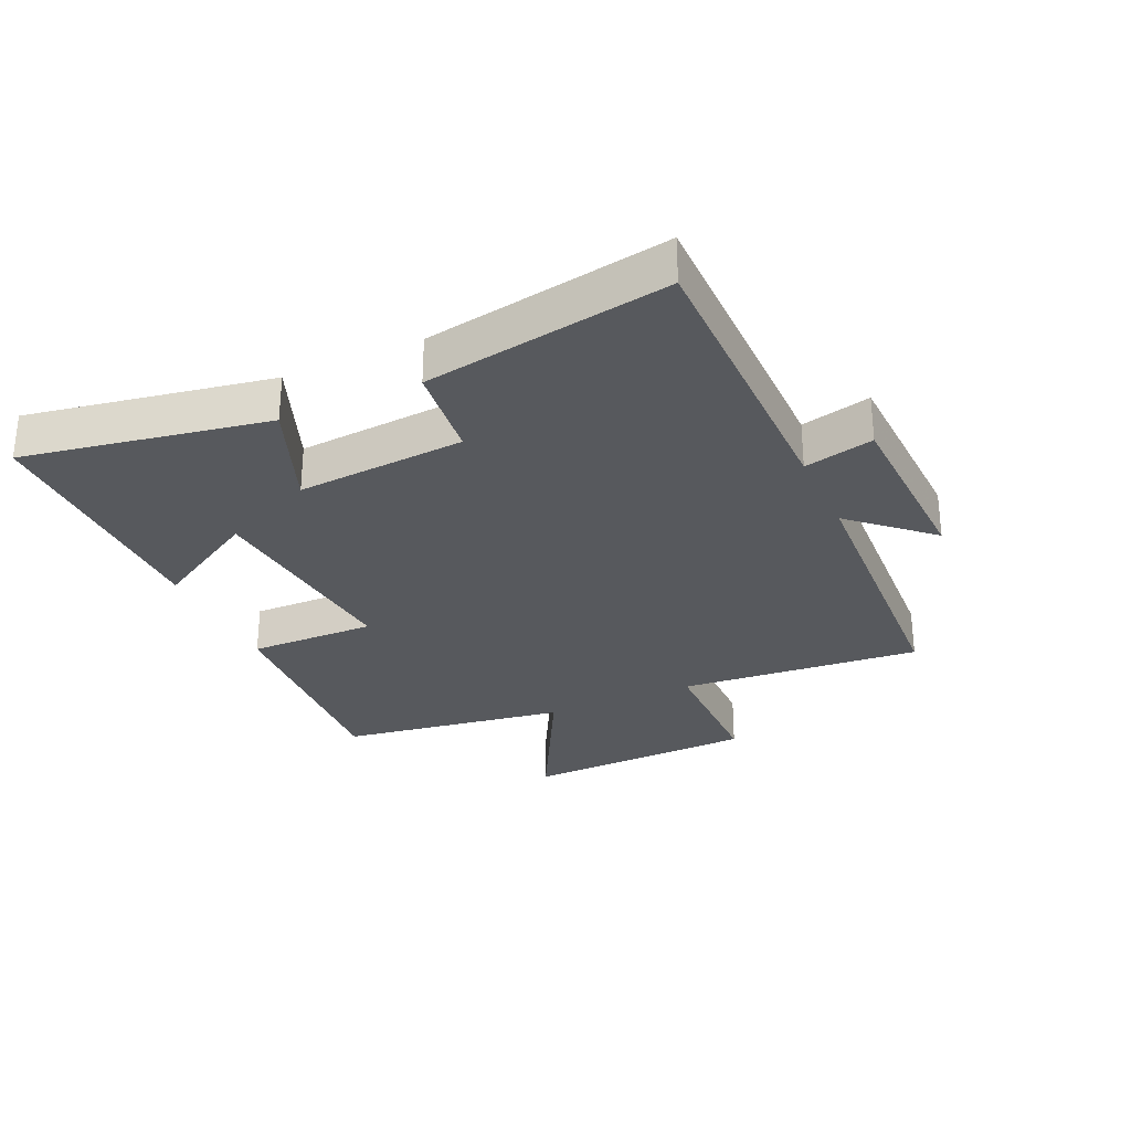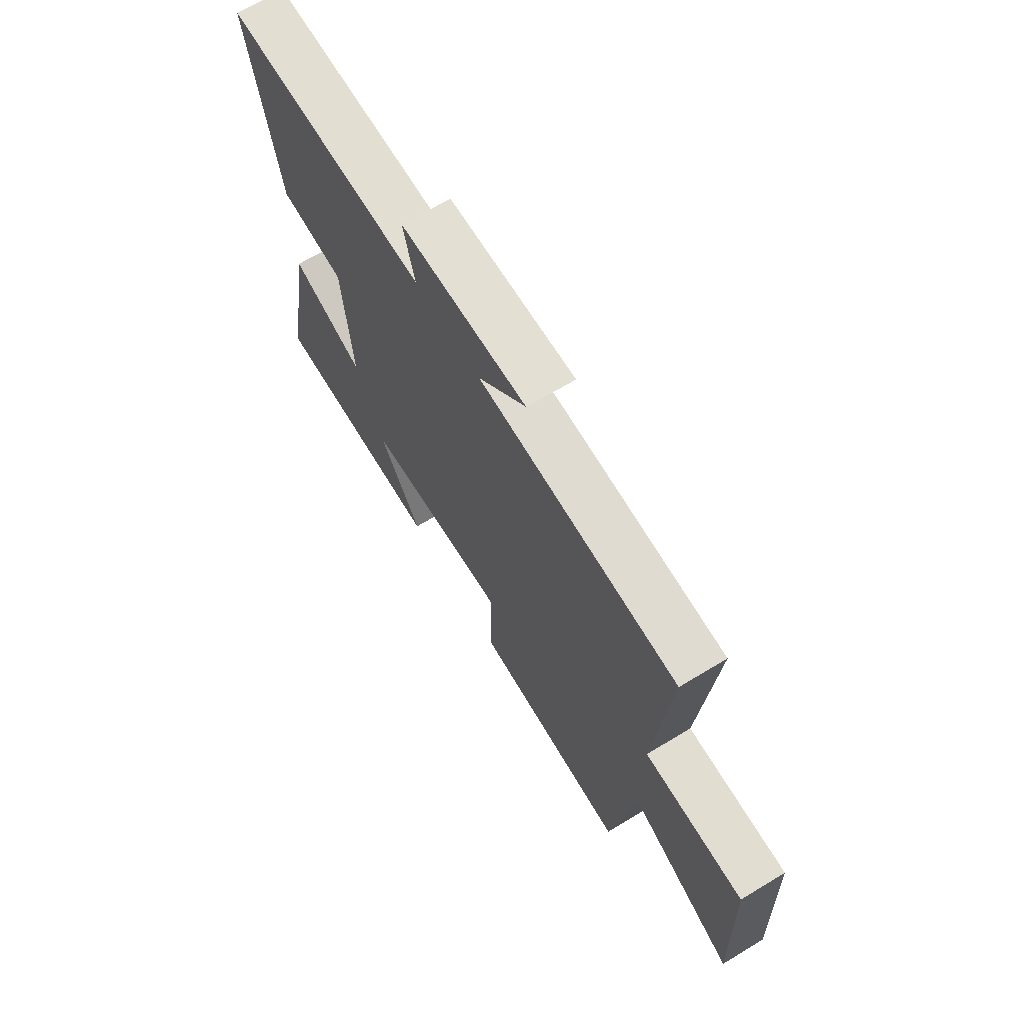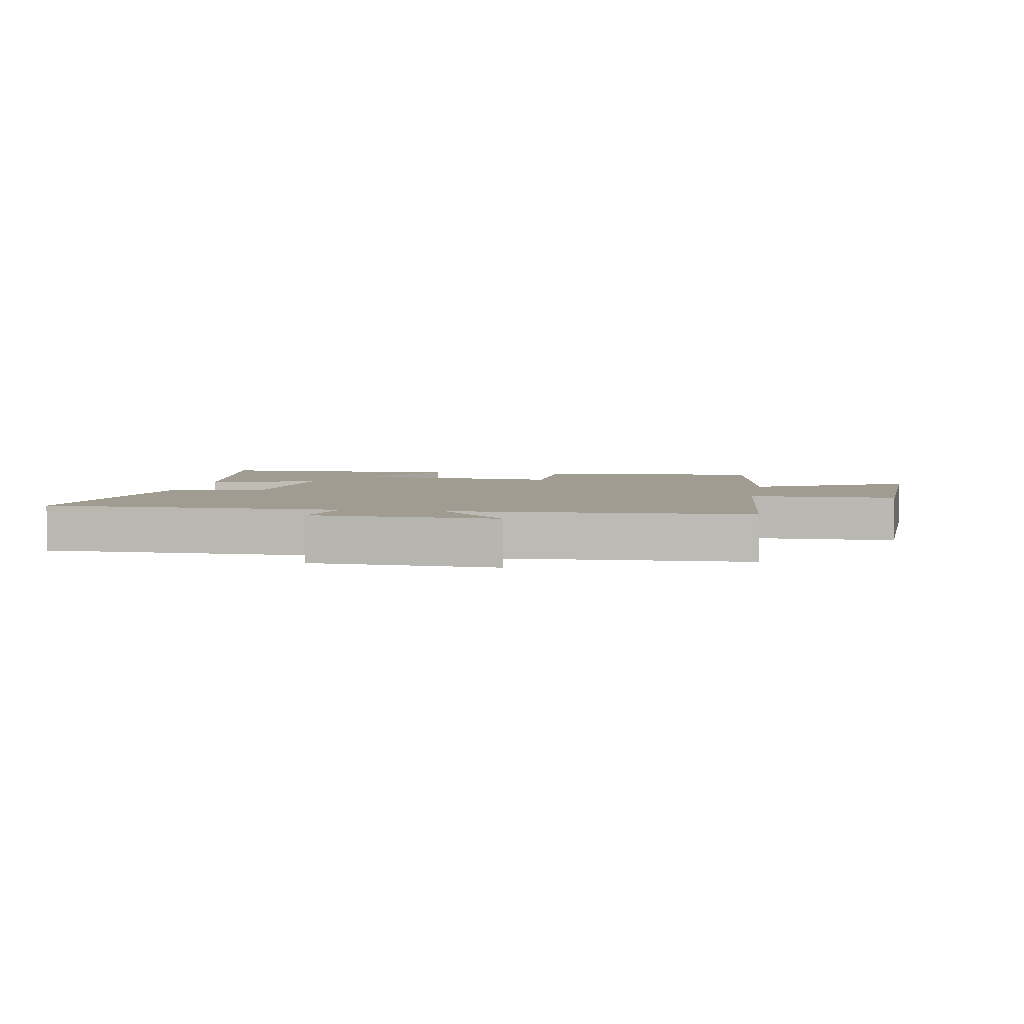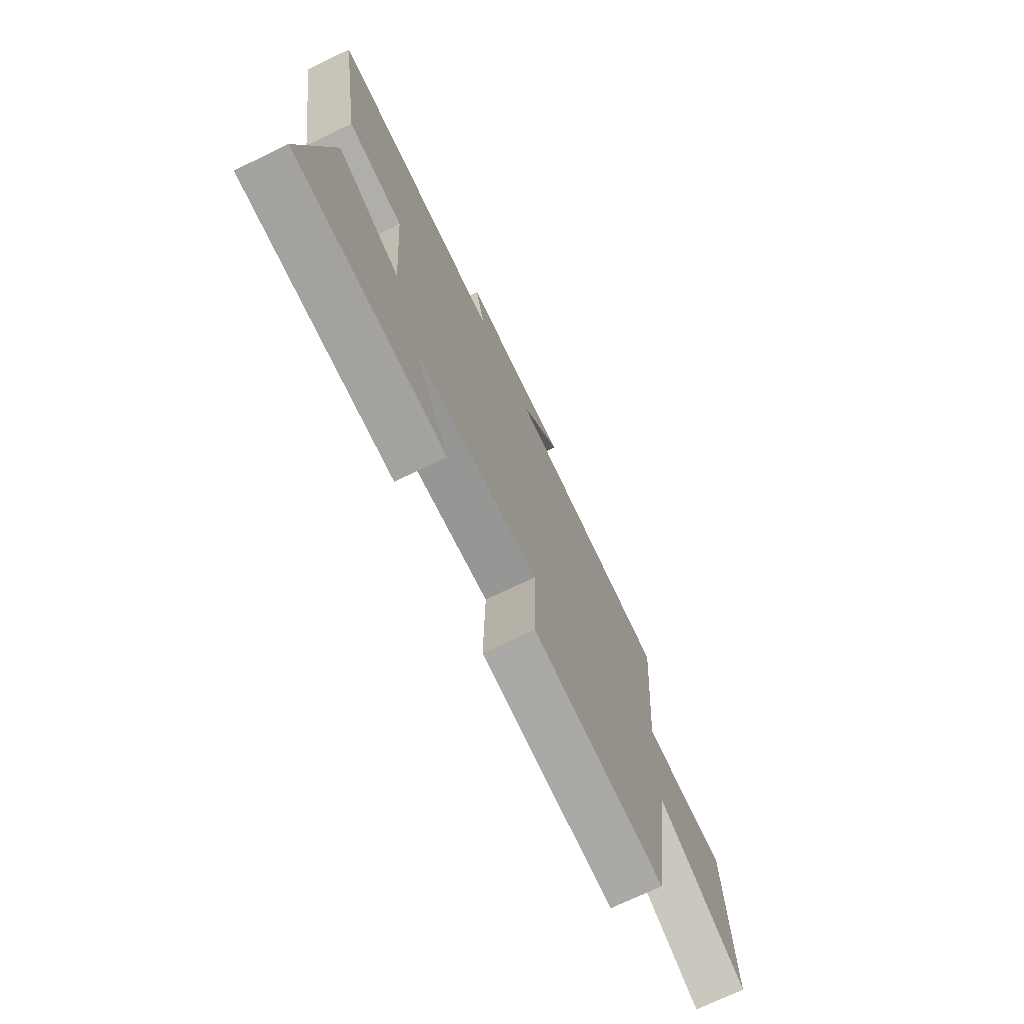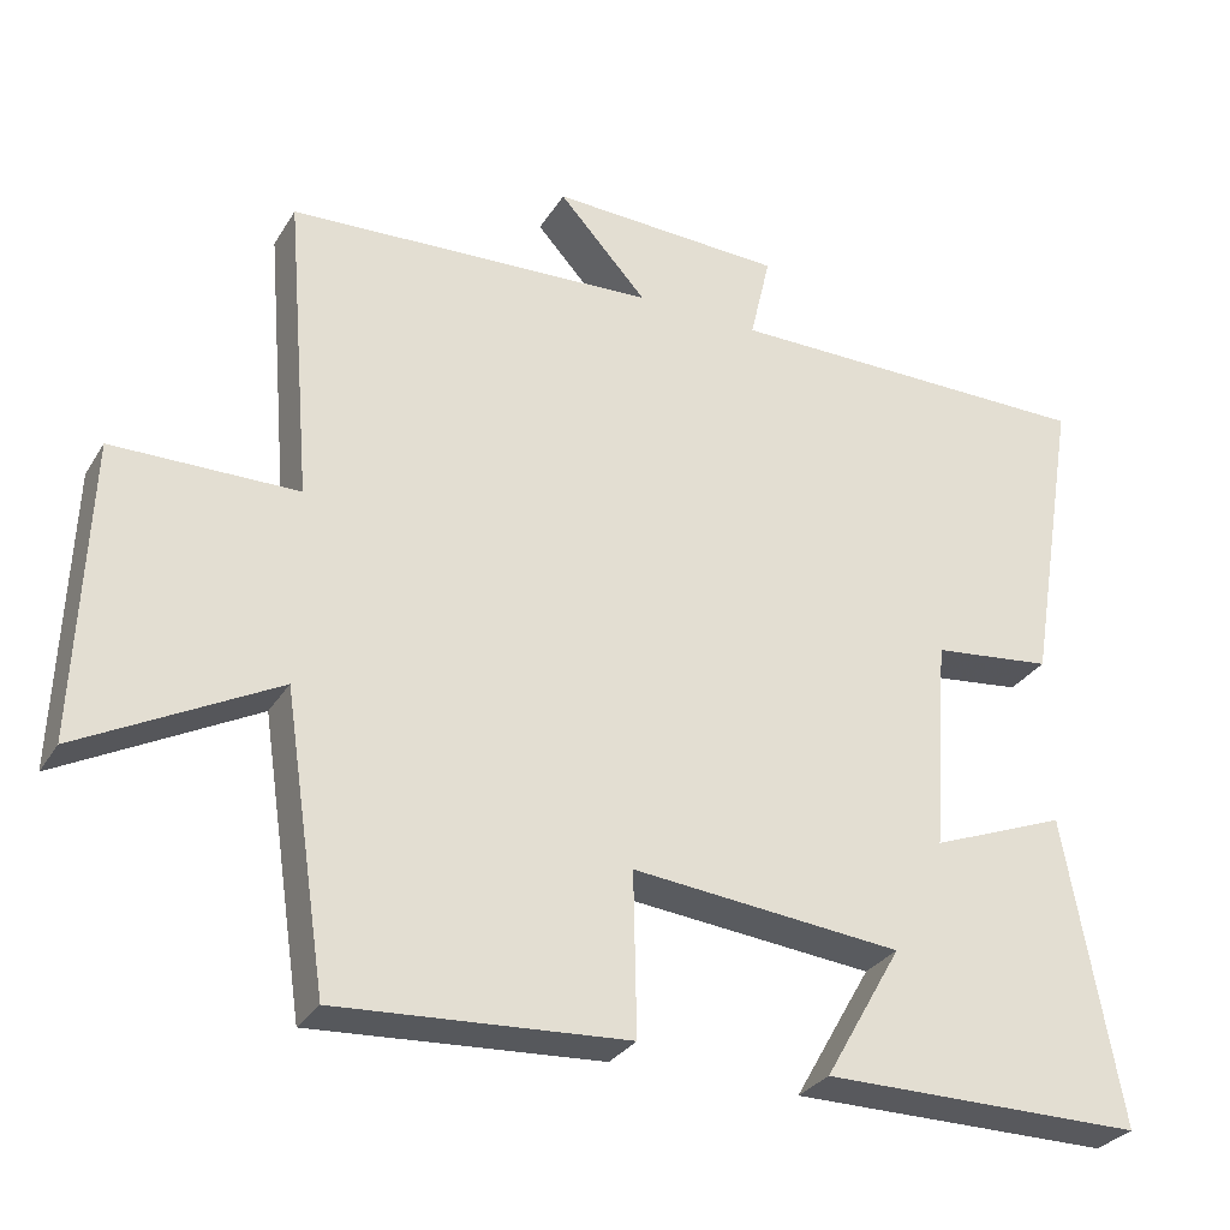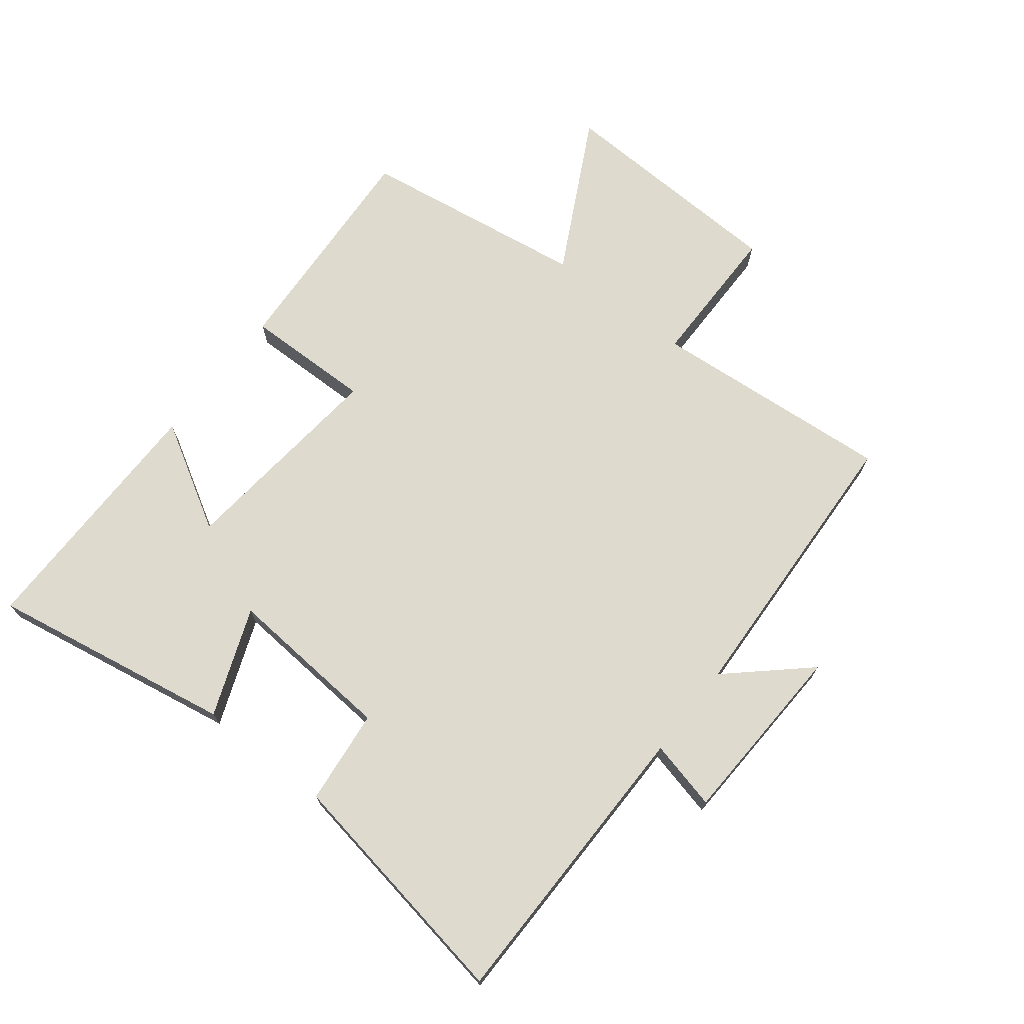
<metadata>
{"format":"obj","ext":"obj","renderer":"f3d","projection":"perspective","resolution":1024,"background":"white","views":[{"elev":-29.1,"azim":-65.6,"up":"+Y"},{"elev":68.1,"azim":58.8,"up":"+Z"},{"elev":4.4,"azim":10.2,"up":"+Y"},{"elev":-72.6,"azim":-64.4,"up":"+Z"},{"elev":-29.9,"azim":153.9,"up":"+Z"},{"elev":71.2,"azim":-51.8,"up":"+Y"}]}
</metadata>
<code>
v -0.57 0.07 -0.5
v -0.5 0.07 -0.111
v -0.328 0.07 -0.178
v -0.348 0.07 0.092
v -0.5 0.07 0.109
v -0.565 0.07 0.499
v -0.091 0.07 0.5
v -0.117 0.07 0.611
v 0.179 0.07 0.623
v 0.067 0.07 0.5
v 0.533 0.07 0.477
v 0.5 0.07 0.089
v 0.733 0.07 0.087
v 0.747 0.07 -0.289
v 0.5 0.07 -0.159
v 0.445 0.07 -0.523
v 0.079 0.07 -0.5
v 0.083 0.07 -0.296
v -0.259 0.07 -0.33
v -0.161 0.07 -0.5
v -0.57 0 -0.5
v -0.5 0 -0.111
v -0.328 0 -0.178
v -0.348 0 0.092
v -0.5 0 0.109
v -0.565 0 0.499
v -0.091 0 0.5
v -0.117 0 0.611
v 0.179 0 0.623
v 0.067 0 0.5
v 0.533 0 0.477
v 0.5 0 0.089
v 0.733 0 0.087
v 0.747 0 -0.289
v 0.5 0 -0.159
v 0.445 0 -0.523
v 0.079 0 -0.5
v 0.083 0 -0.296
v -0.259 0 -0.33
v -0.161 0 -0.5
f 19 20 1 2
f 15 16 17 18
f 15 18 19
f 12 13 14 15
f 12 15 19
f 10 11 12 19
f 7 8 9 10
f 4 5 6 7
f 3 4 7 10
f 19 2 3
f 3 10 19
f 22 21 40 39
f 38 37 36 35
f 39 38 35
f 35 34 33 32
f 39 35 32
f 39 32 31 30
f 30 29 28 27
f 27 26 25 24
f 30 27 24 23
f 23 22 39
f 39 30 23
f 1 21 22 2
f 2 22 23 3
f 3 23 24 4
f 4 24 25 5
f 5 25 26 6
f 6 26 27 7
f 7 27 28 8
f 8 28 29 9
f 9 29 30 10
f 10 30 31 11
f 11 31 32 12
f 12 32 33 13
f 13 33 34 14
f 14 34 35 15
f 15 35 36 16
f 16 36 37 17
f 17 37 38 18
f 18 38 39 19
f 19 39 40 20
f 20 40 21 1

</code>
